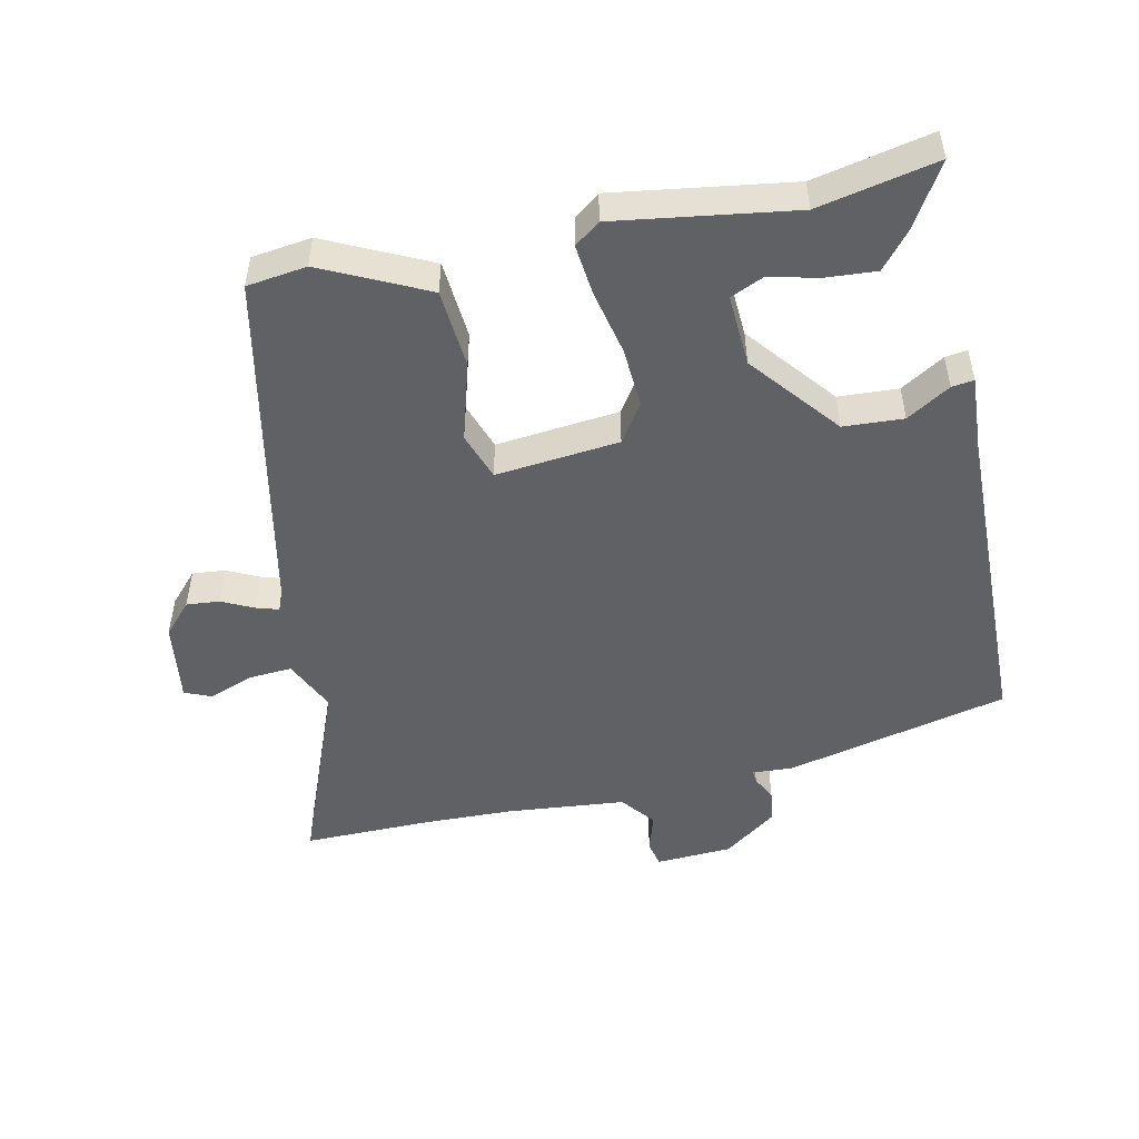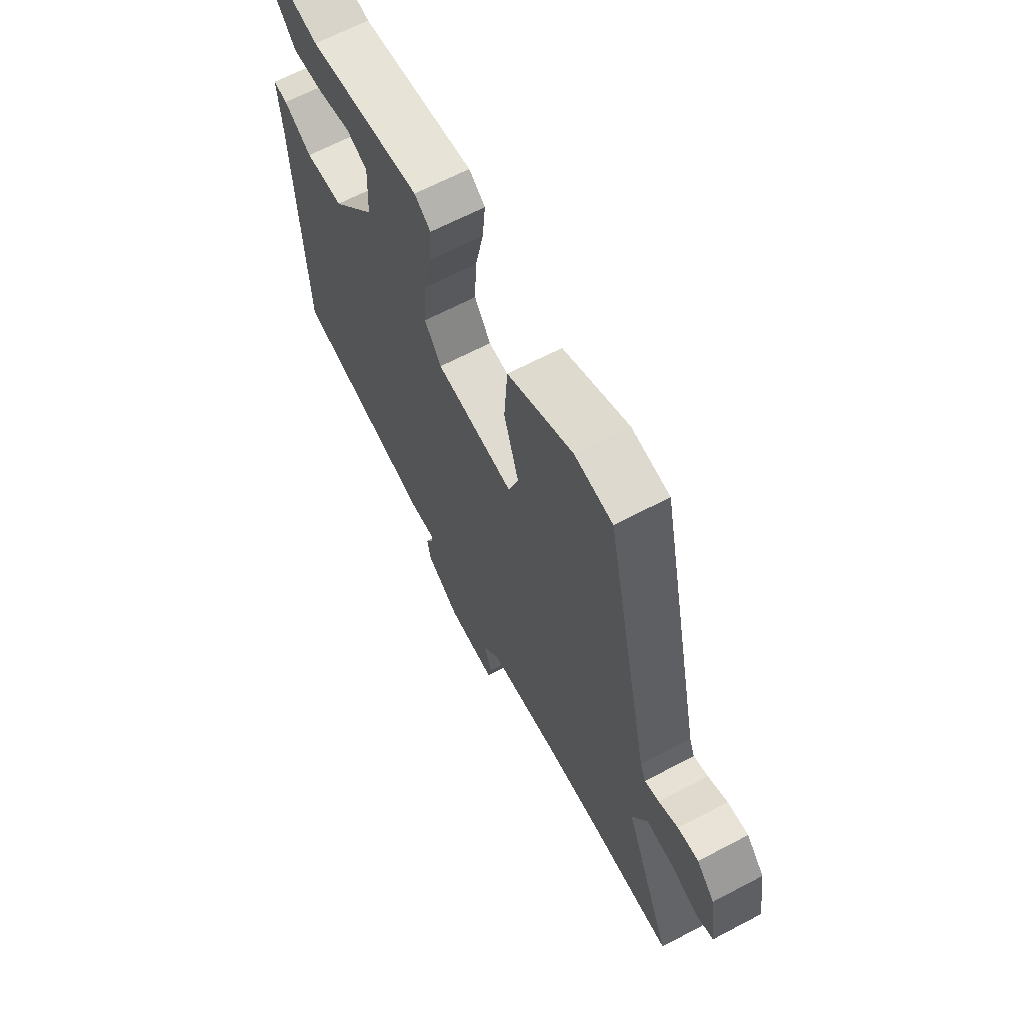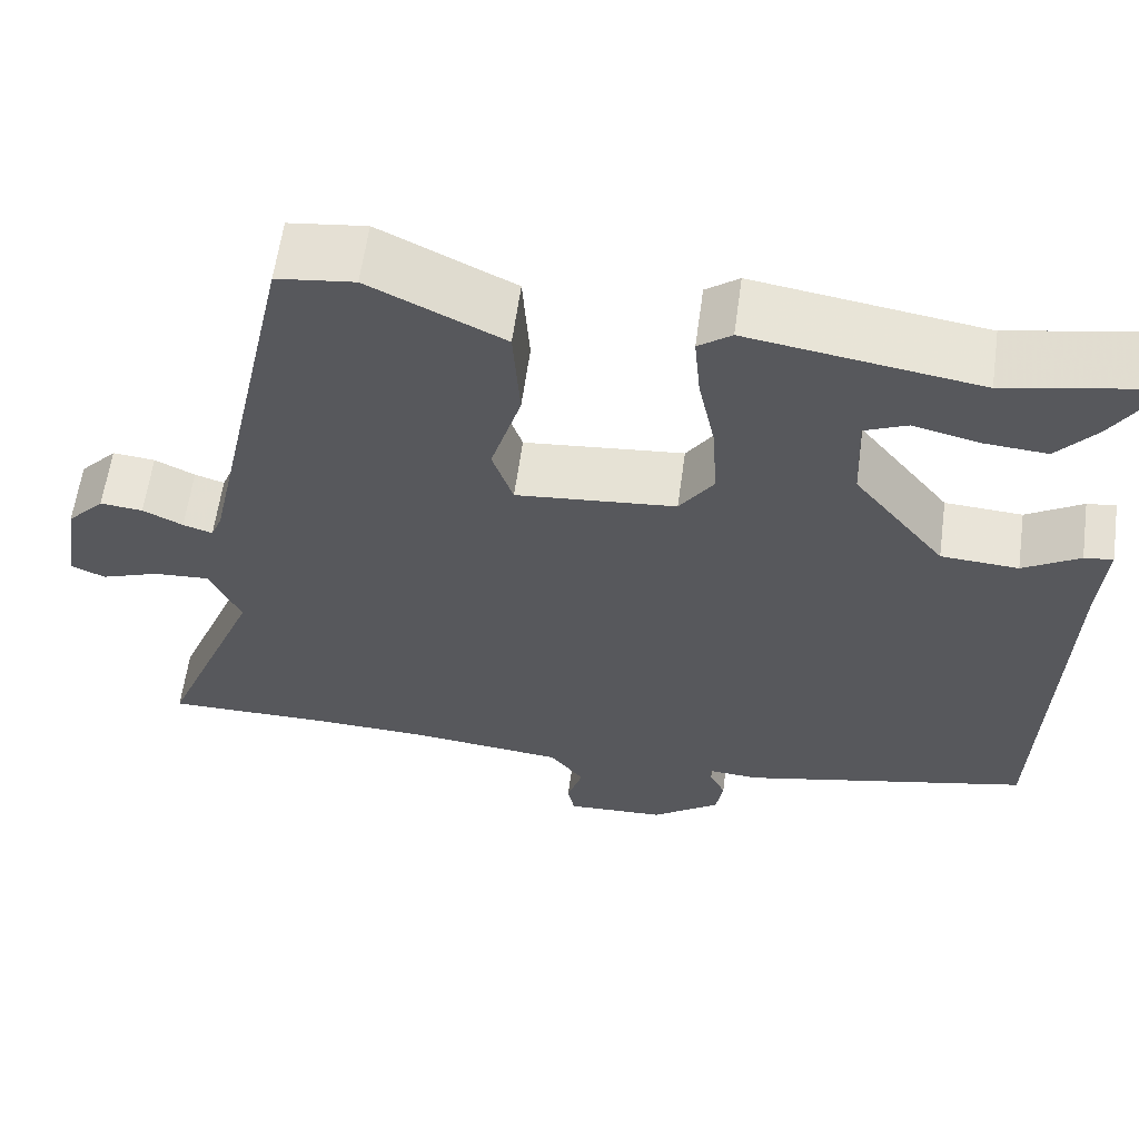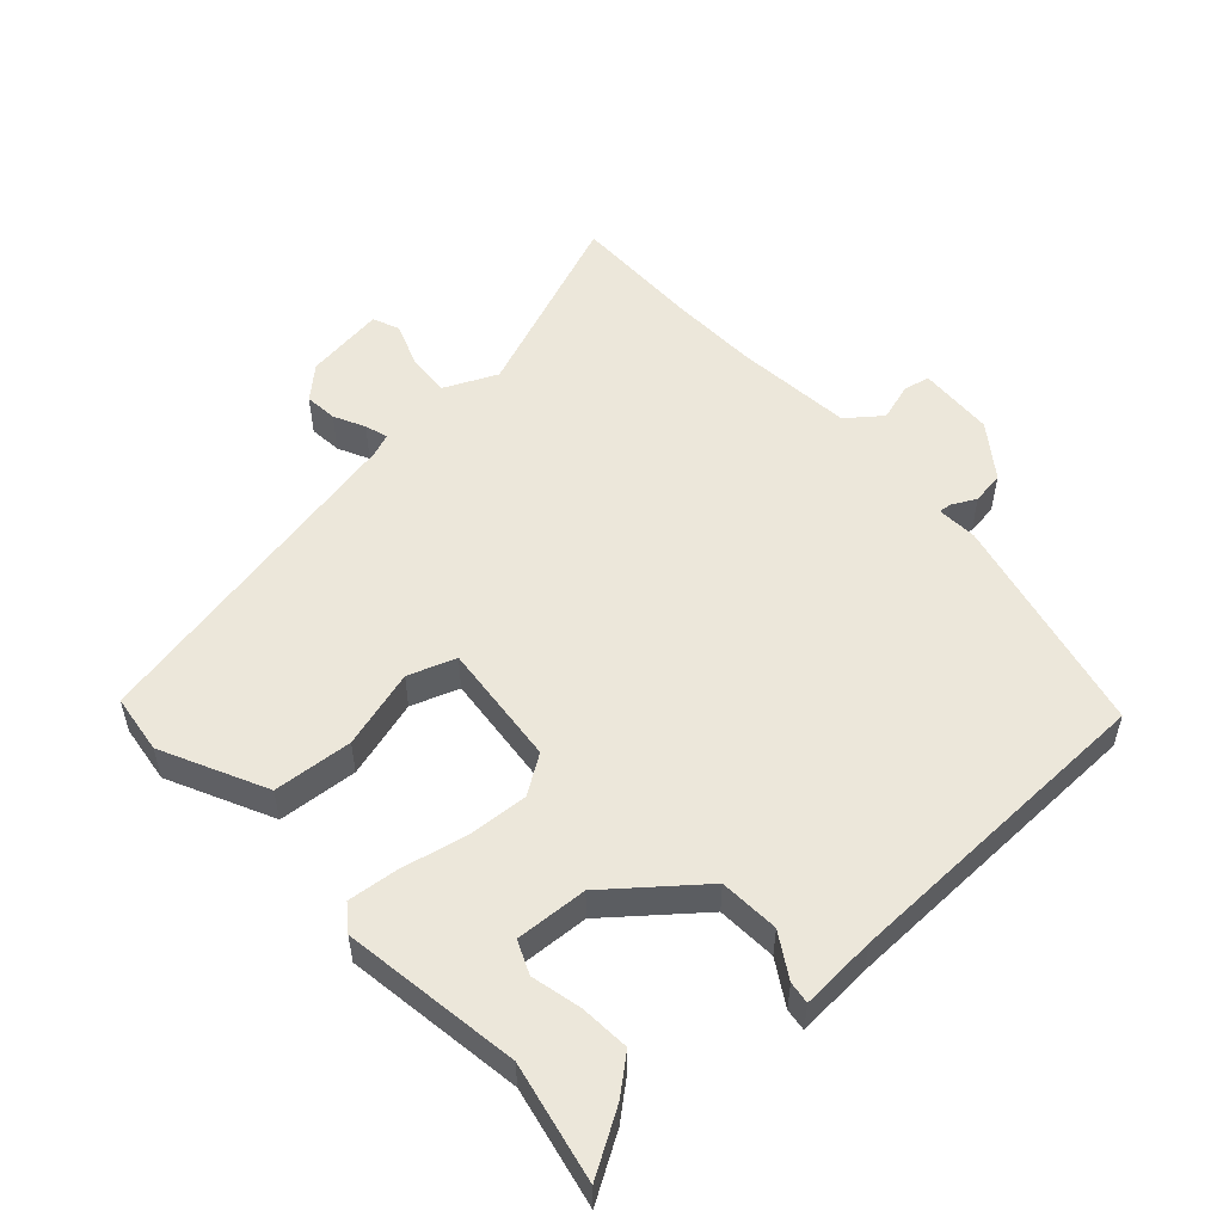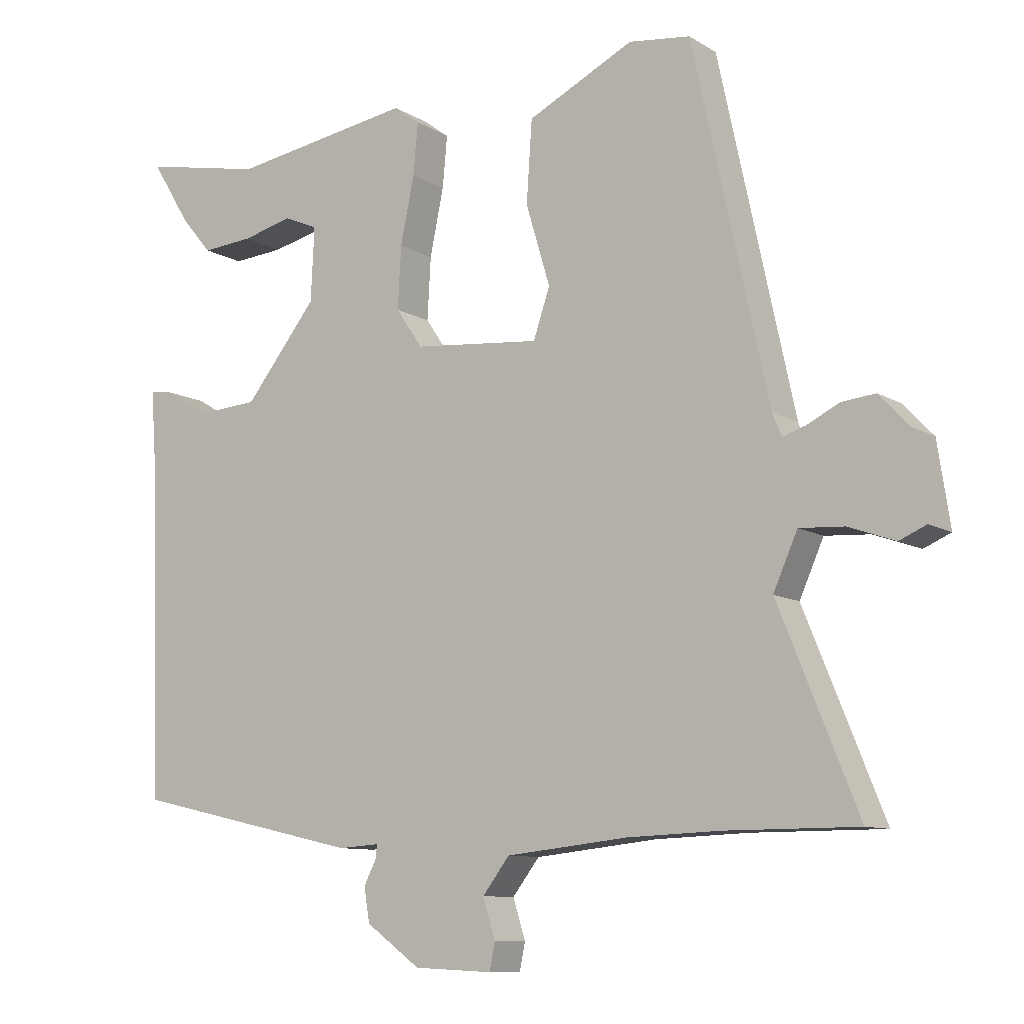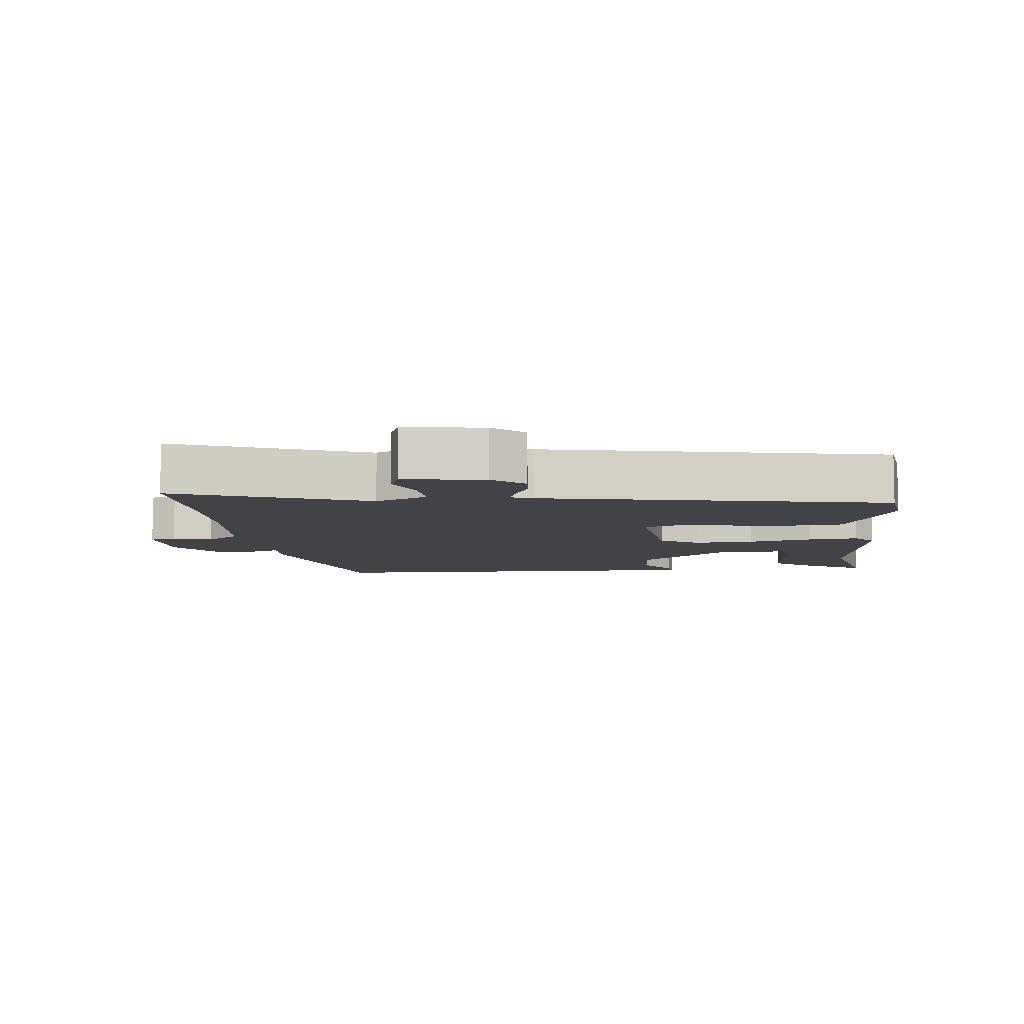
<metadata>
{"format":"obj","ext":"obj","renderer":"f3d","projection":"perspective","resolution":1024,"background":"white","views":[{"elev":-50.0,"azim":12.8,"up":"+Y"},{"elev":65.8,"azim":-117.8,"up":"+Z"},{"elev":60.7,"azim":7.8,"up":"+Z"},{"elev":53.3,"azim":48.2,"up":"+Y"},{"elev":-9.8,"azim":-146.3,"up":"+Z"},{"elev":-7.5,"azim":-83.1,"up":"+Y"}]}
</metadata>
<code>
v 0.496 0.07 -0.434
v 0.163 0.07 -0.509
v 0.103 0.07 -0.505
v 0.105 0.07 -0.524
v 0.123 0.07 -0.56
v 0.115 0.07 -0.609
v 0.036 0.07 -0.666
v -0.078 0.07 -0.671
v -0.086 0.07 -0.632
v -0.068 0.07 -0.575
v -0.107 0.07 -0.524
v -0.284 0.07 -0.505
v -0.418 0.07 -0.5
v -0.609 0.07 -0.5
v -0.494 0.07 -0.217
v -0.529 0.07 -0.138
v -0.594 0.07 -0.142
v -0.661 0.07 -0.166
v -0.7 0.07 -0.149
v -0.682 0.07 -0.03
v -0.639 0.07 0.016
v -0.59 0.07 0.011
v -0.544 0.07 -0.012
v -0.51 0.07 -0.023
v -0.497 0.07 0.009
v -0.387 0.07 0.518
v -0.298 0.07 0.529
v -0.144 0.07 0.453
v -0.136 0.07 0.335
v -0.171 0.07 0.218
v -0.147 0.07 0.147
v 0.037 0.07 0.164
v 0.076 0.07 0.221
v 0.071 0.07 0.311
v 0.051 0.07 0.408
v 0.044 0.07 0.483
v 0.082 0.07 0.511
v 0.346 0.07 0.469
v 0.522 0.07 0.504
v 0.465 0.07 0.412
v 0.42 0.07 0.359
v 0.346 0.07 0.365
v 0.272 0.07 0.383
v 0.223 0.07 0.362
v 0.228 0.07 0.255
v 0.333 0.07 0.123
v 0.422 0.07 0.117
v 0.487 0.07 0.156
v 0.52 0.07 0.16
v 0.512 0.07 0.048
v 0.496 0 -0.434
v 0.163 0 -0.509
v 0.103 0 -0.505
v 0.105 0 -0.524
v 0.123 0 -0.56
v 0.115 0 -0.609
v 0.036 0 -0.666
v -0.078 0 -0.671
v -0.086 0 -0.632
v -0.068 0 -0.575
v -0.107 0 -0.524
v -0.284 0 -0.505
v -0.418 0 -0.5
v -0.609 0 -0.5
v -0.494 0 -0.217
v -0.529 0 -0.138
v -0.594 0 -0.142
v -0.661 0 -0.166
v -0.7 0 -0.149
v -0.682 0 -0.03
v -0.639 0 0.016
v -0.59 0 0.011
v -0.544 0 -0.012
v -0.51 0 -0.023
v -0.497 0 0.009
v -0.387 0 0.518
v -0.298 0 0.529
v -0.144 0 0.453
v -0.136 0 0.335
v -0.171 0 0.218
v -0.147 0 0.147
v 0.037 0 0.164
v 0.076 0 0.221
v 0.071 0 0.311
v 0.051 0 0.408
v 0.044 0 0.483
v 0.082 0 0.511
v 0.346 0 0.469
v 0.522 0 0.504
v 0.465 0 0.412
v 0.42 0 0.359
v 0.346 0 0.365
v 0.272 0 0.383
v 0.223 0 0.362
v 0.228 0 0.255
v 0.333 0 0.123
v 0.422 0 0.117
v 0.487 0 0.156
v 0.52 0 0.16
v 0.512 0 0.048
f 47 48 49 50
f 46 47 50 1
f 45 46 1 2
f 44 45 2 3
f 40 41 42 43
f 38 39 40 43
f 38 43 44
f 37 38 44
f 34 35 36 37
f 33 34 37 44
f 32 33 44 3
f 27 28 29 30
f 25 26 27 30
f 24 25 30 31
f 20 21 22 23
f 20 23 24
f 17 18 19 20
f 16 17 20 24
f 15 16 24 31
f 13 14 15 31
f 7 8 9 10
f 7 10 11
f 4 5 6 7
f 3 4 7 11
f 32 3 11 12
f 12 13 31 32
f 100 99 98 97
f 51 100 97 96
f 52 51 96 95
f 53 52 95 94
f 93 92 91 90
f 93 90 89 88
f 94 93 88
f 94 88 87
f 87 86 85 84
f 94 87 84 83
f 53 94 83 82
f 80 79 78 77
f 80 77 76 75
f 81 80 75 74
f 73 72 71 70
f 74 73 70
f 70 69 68 67
f 74 70 67 66
f 81 74 66 65
f 81 65 64 63
f 60 59 58 57
f 61 60 57
f 57 56 55 54
f 61 57 54 53
f 62 61 53 82
f 82 81 63 62
f 1 51 52 2
f 2 52 53 3
f 3 53 54 4
f 4 54 55 5
f 5 55 56 6
f 6 56 57 7
f 7 57 58 8
f 8 58 59 9
f 9 59 60 10
f 10 60 61 11
f 11 61 62 12
f 12 62 63 13
f 13 63 64 14
f 14 64 65 15
f 15 65 66 16
f 16 66 67 17
f 17 67 68 18
f 18 68 69 19
f 19 69 70 20
f 20 70 71 21
f 21 71 72 22
f 22 72 73 23
f 23 73 74 24
f 24 74 75 25
f 25 75 76 26
f 26 76 77 27
f 27 77 78 28
f 28 78 79 29
f 29 79 80 30
f 30 80 81 31
f 31 81 82 32
f 32 82 83 33
f 33 83 84 34
f 34 84 85 35
f 35 85 86 36
f 36 86 87 37
f 37 87 88 38
f 38 88 89 39
f 39 89 90 40
f 40 90 91 41
f 41 91 92 42
f 42 92 93 43
f 43 93 94 44
f 44 94 95 45
f 45 95 96 46
f 46 96 97 47
f 47 97 98 48
f 48 98 99 49
f 49 99 100 50
f 50 100 51 1

</code>
